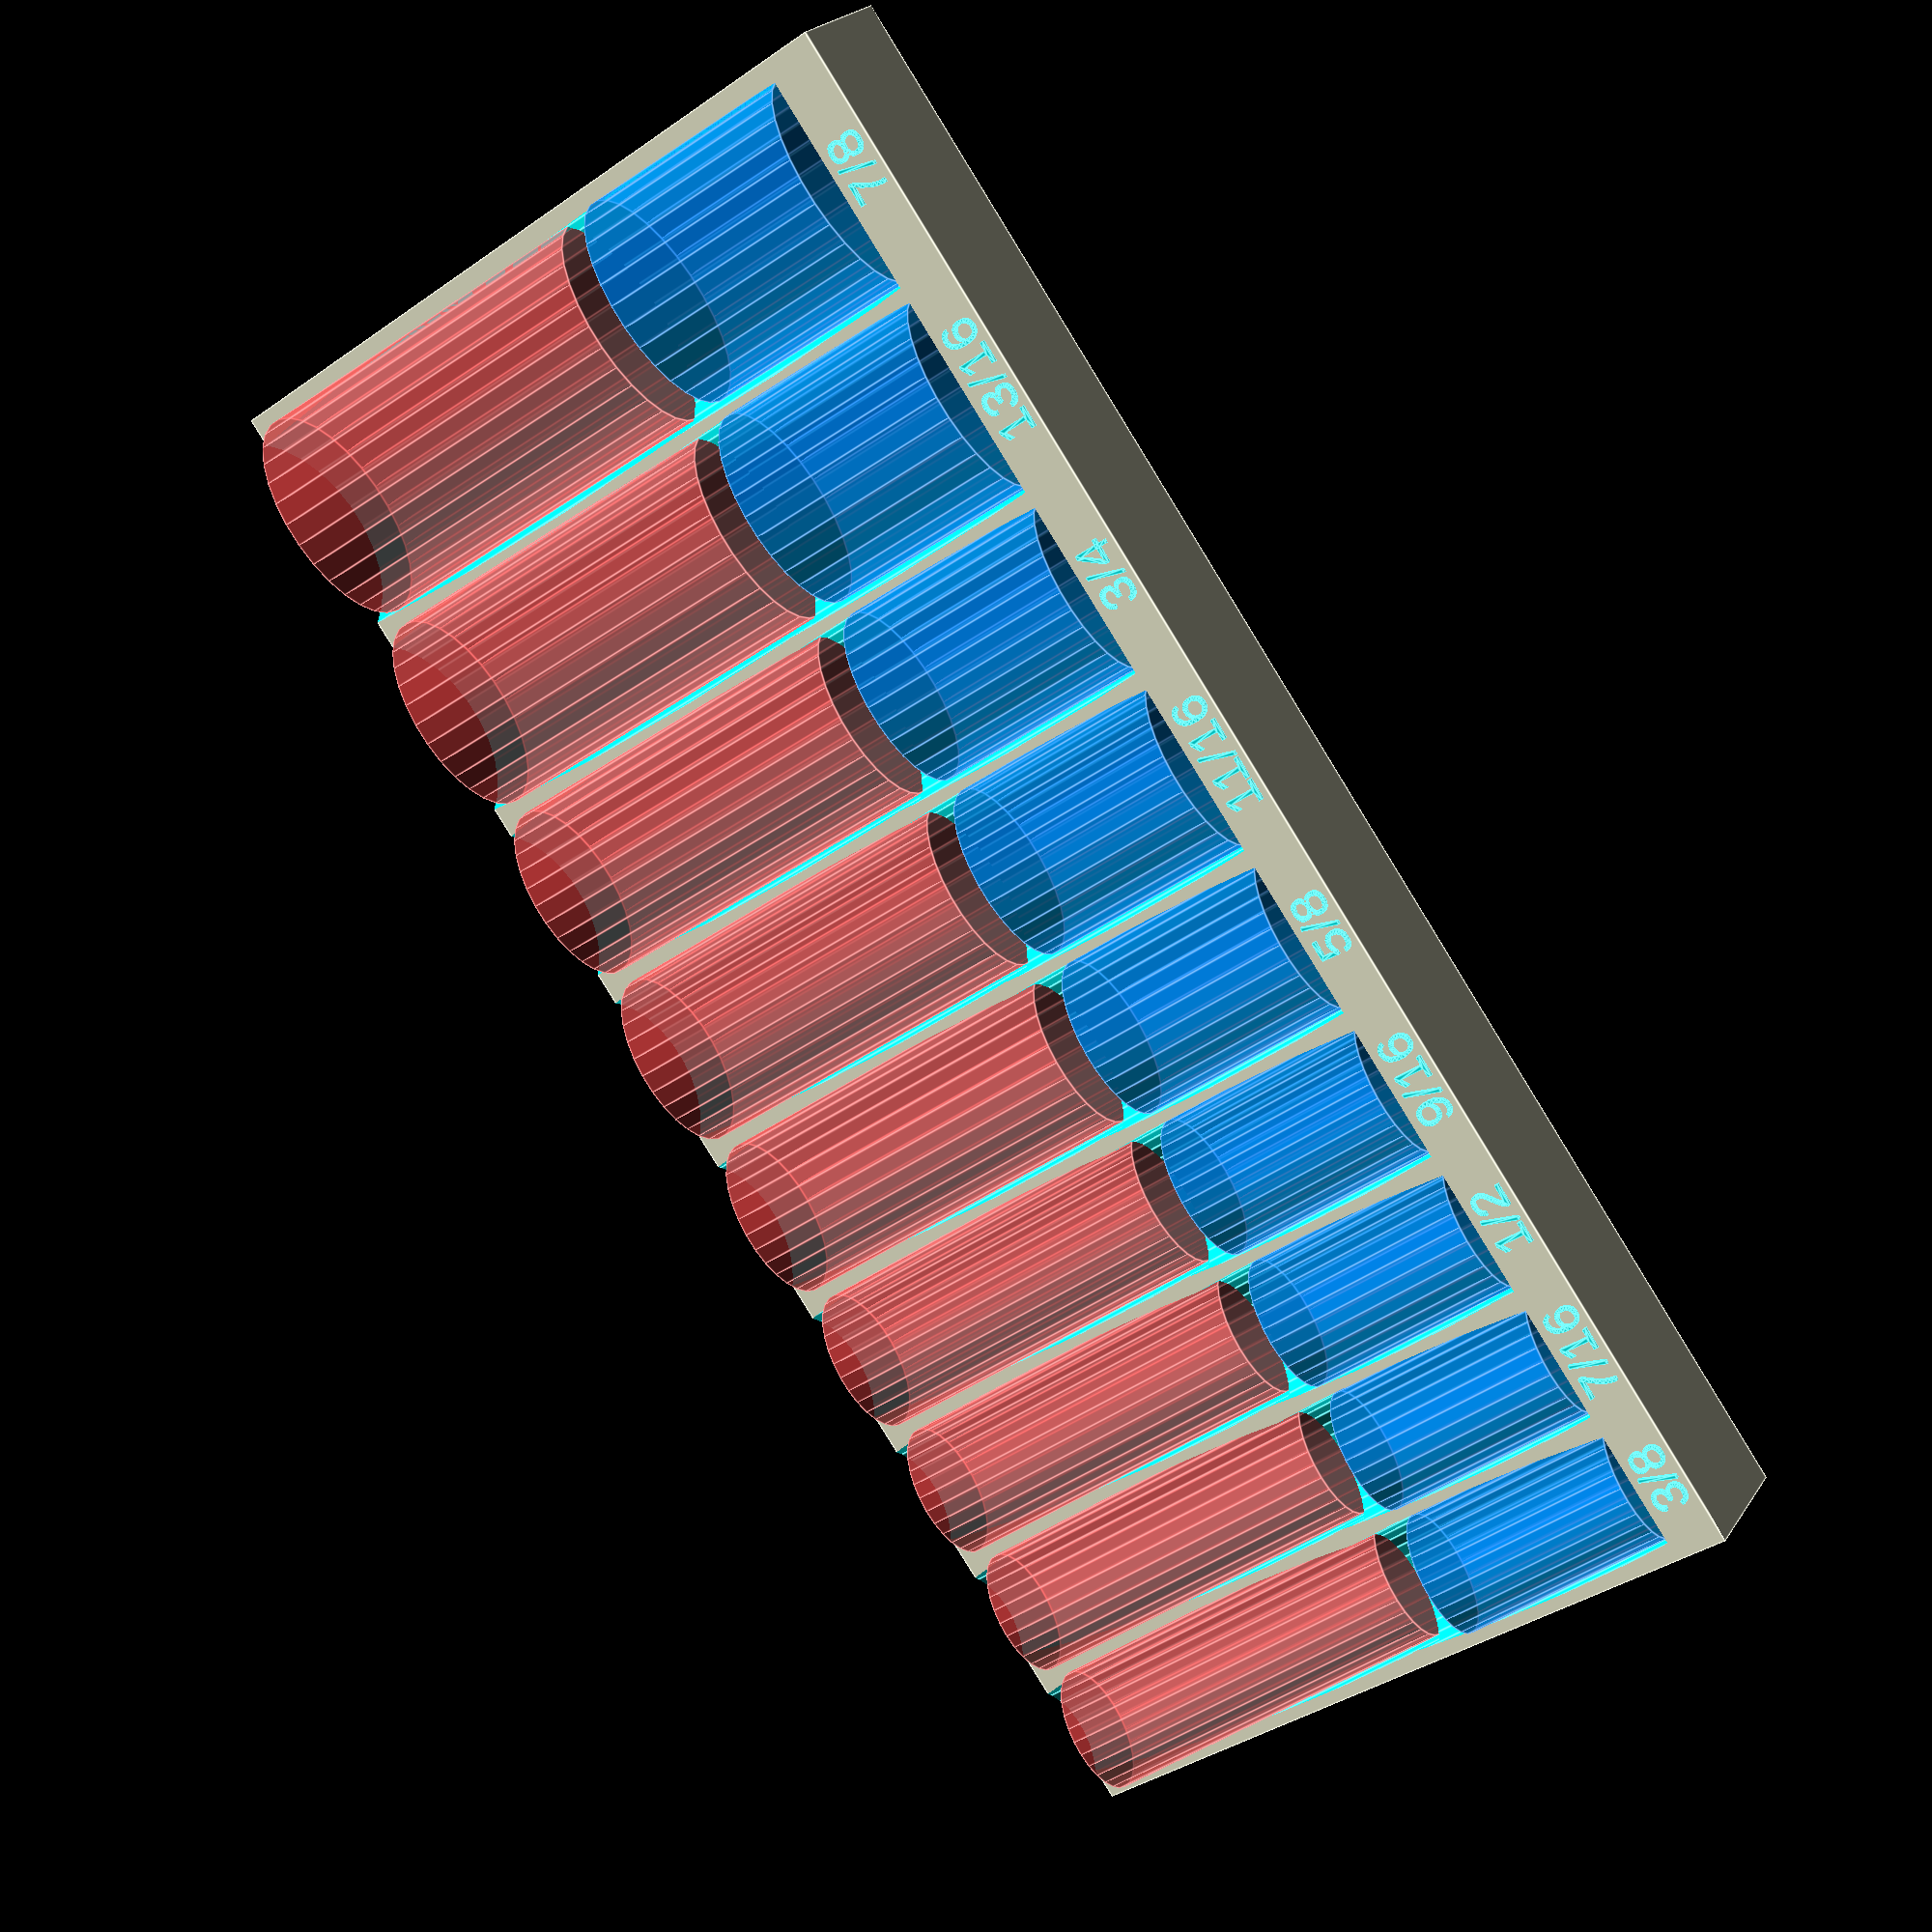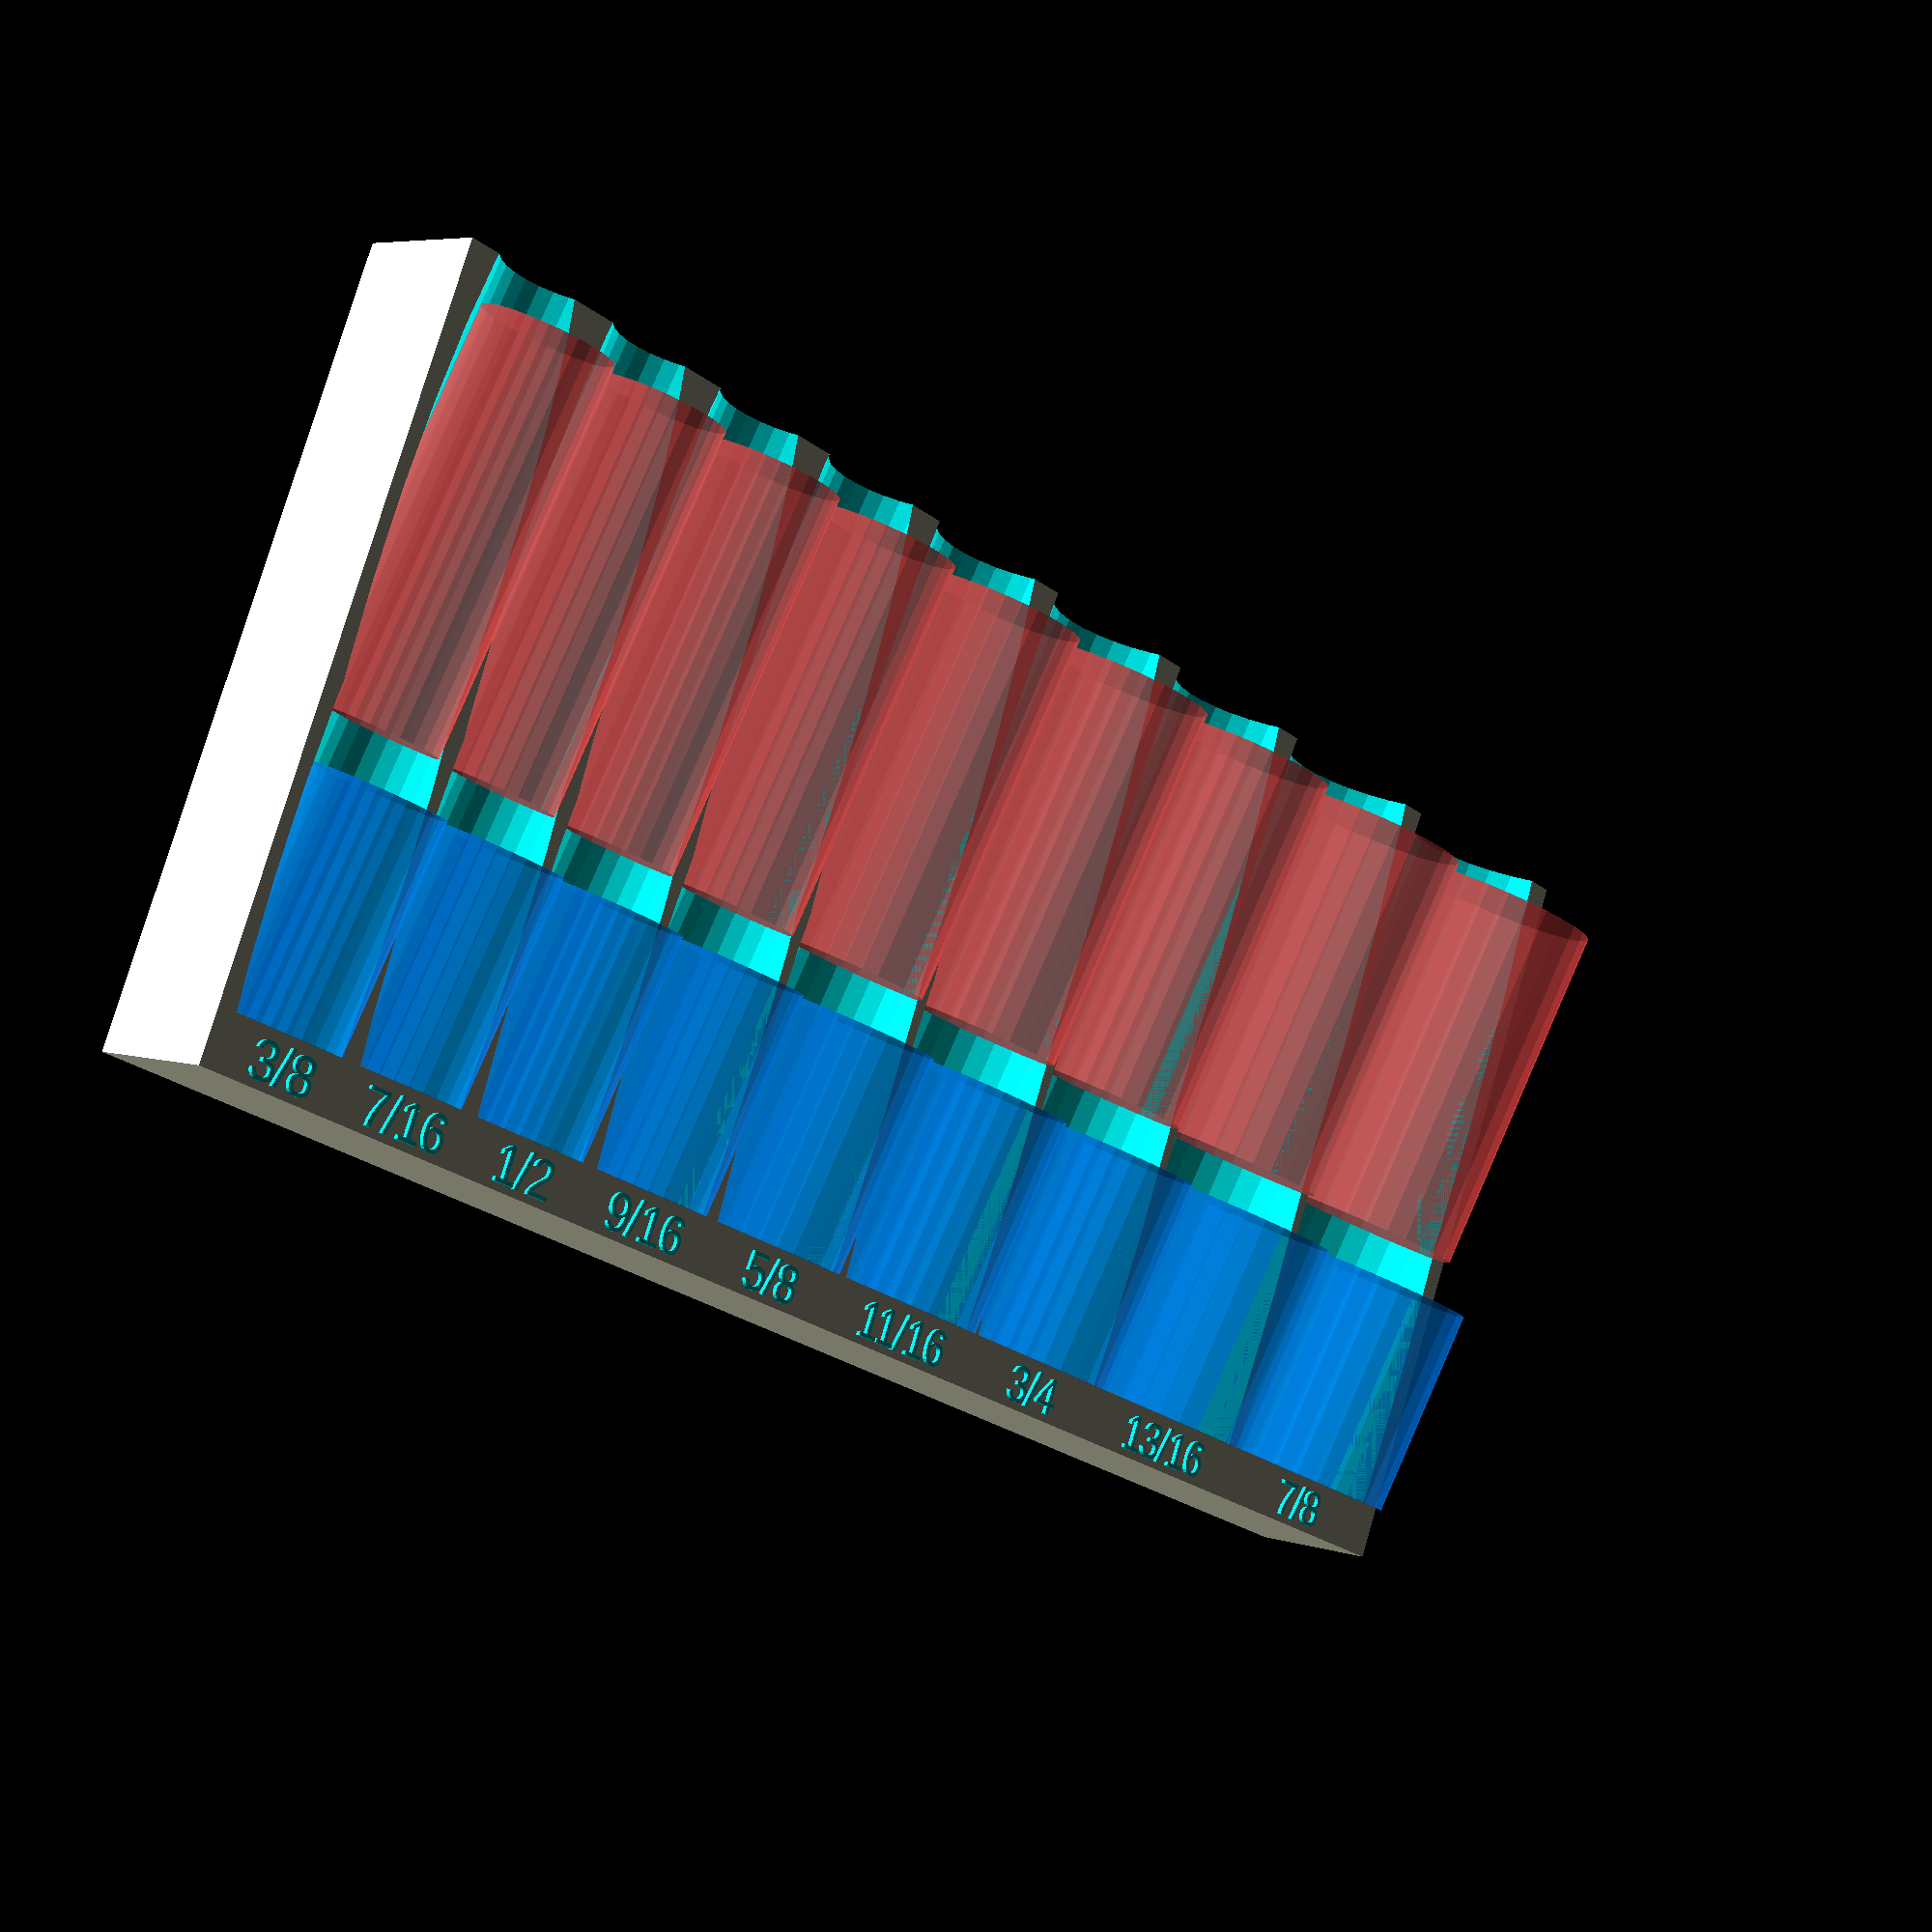
<openscad>
// ===================================
// LAYOUT AND MODE CONFIGURATION
// ===================================

//// Single row mode
// Set to true to generate only the bottom row of sockets (no divider or top row)
// When true, creates a single-row tray; when false, creates the standard dual-row design
singleRowMode = false;

// ===================================
// SOCKET DIMENSIONS AND ANGLES
// ===================================

//// Two separate heights added, top & bottom
//// (These values are not influenced by clearance offset)
// Bottom socket height base value (exact size, add clearance manually)
socketHeight1Base = 30;
// Top socket height base value (exact size, add clearance manually)  
socketHeight2Base = 51;

//// Angle parameters for tilting socket pockets (in degrees)
// Angle for bottom row of sockets (positive tilts forward)
// Recommended range: 0-30 degrees for easy socket removal
bottomSocketAngle = 10;
// Angle for top row of sockets (positive tilts forward)  
// Recommended range: 0-30 degrees for easy socket removal
topSocketAngle = 10;

//// Socket depth parameter
// How much deeper the socket cutouts extend beyond the default depth (as percentage of total tray height)
// 0% = default depth (previous behavior), positive values make sockets go deeper into the tray
// Higher values make sockets sit deeper in the tray for better security
// Recommended: 20-40% deeper for good socket retention without going through the bottom
socketDepthPercent = 20; 

// ===================================
// WALL DIMENSIONS AND STRUCTURE
// ===================================

// Wall width between and above sockets
wallWidthBetweenTools = 2;
// Wall size above sockets. Set to 0 for no wall above
wallWidthAboveTools = 2;
// Wall behind the largest socket to the "floor"
wallWidthBehindTools = 2;
// Extra wall width added to either end of the block
wallWidthExtraOnEnds = 1;

//// Divider thickness variable added
// Thickness of the socket divider wall
dividerThickness = 2;

//// Depth below surface for divider wall
dividerHeightOffset = 2;

// ===================================
// TRAY SIZE ADJUSTMENTS
// ===================================

//// Additional tray bottom height
// Extra height added to the bottom of the tray (in mm)
// Positive values make the tray taller by extending downward from the bottom
// Negative values reduce the tray height (use carefully to avoid thin walls)
// This is useful for adding extra strength or clearance to the tray base
additionalTrayHeight = 2;  // mm of height adjustment (positive = taller, negative = shorter)

//// Additional front extension
// Extra length added to the front of the tray in the Y direction (in mm)
// Positive values extend the tray forward to provide more clearance around text
// Use this when socket depth cuts into the text area
additionalFrontExtension = 1;  // mm of front extension

// ===================================
// TEXT CONFIGURATION
// ===================================

// Size of the text
textSize = 5;
// Gap above and below the text
textPaddingTopAndBottom = 1;
// Height of the extruded text
textHeight = 0.6;
// Extrude or emboss text. Options are "emboss" and "engrave"
textPosition = "emboss";
// textPosition = "engrave";

// ===================================
// VISUALIZATION OPTIONS
// ===================================

//// Socket visualization toggle
// Set to true to show semi-transparent sockets in the tray for visualization
showSockets = true;

// ===================================
// SOCKET DATA AND LABELS
// ===================================

// Enter diameters of the socket cut outs as they appear on the block. Add as many or as few as you'd like; the size of the print will automatically adjust
socketDiameters = [17.2, 17.2, 18.4, 19.7, 22.3, 24.3, 24.75, 27.9, 29.8];
// Add the label text for each entry above (there must be an entry for each socket). Text must have have dummy entries to match the diameter array
socketLabels = ["3/8", "7/16", "1/2", "9/16", "5/8", "11/16", "3/4", "13/16", "7/8"];
// OPTIONAL: If this variable is enabled, the heights of each individual socket can be customized. Also, defining the height of each socket is not necessary; any socket height not defined here will default to the height specified above
socketHeightsCustom = [];
// socketHeightsCustom = [35, 40, 45];

// ===================================
// CLEARANCE AND TOLERANCES
// ===================================

// Extra clearance is required to make to socket slip in nicely. The amount of tolerance required varies on the size of socket. Base clearance applied to each hole
socketClearanceOffset = 0.4;
// Percent of diameter extra clearance (e.g. 0.01 = 1%)
socketClearanceGain = 0.02;

// ===================================
// FONT SETTINGS
// ===================================

//// Font (Liberation Sans is Default)
fontVariable = "Liberation Sans";

// ***********************************************
// ###############################################
// ***********************************************

// You should not need to edit below this section

// ***********************************************
// ###############################################
// ***********************************************

// Size of the text area
textAreaThickness = textSize + (textPaddingTopAndBottom * 2);

// Recursive function
// calculate the maximum socket size in this row
function largestSocketSize(array, index = 0) = (index < len(array) - 1) 
    ? max(array[index], largestSocketSize(array, index + 1)) 
    : array[index];

// Recursive sum to calculate accumulative offset
function sumAccumulativeOffset(array, index, gap) = index == 0 
    ? array[index] 
    : array[index] + sumAccumulativeOffset(array, index - 1, gap) + gap;

// Overall size of the model
largestSocketDiameter = largestSocketSize(socketDiameters);

// Calculate actual socket heights using clearance plane approach
// Fixed clearance beyond the furthest tip of tilted sockets
socketClearanceExtension = 3;  // mm of clearance above the furthest socket tip

// Calculate the Y position of the furthest tip of tilted sockets
// Furthest tip Y = socket_height * cos(angle) + socket_radius * sin(angle)
bottomFurthestTipY = socketHeight1Base * cos(bottomSocketAngle) + (largestSocketDiameter/2) * sin(bottomSocketAngle);
topFurthestTipY = singleRowMode ? 0 : socketHeight2Base * cos(topSocketAngle) + (largestSocketDiameter/2) * sin(topSocketAngle);

// Calculate required heights: furthest tip position + extra clearance
socketHeight1 = bottomFurthestTipY + socketClearanceExtension;
socketHeight2 = singleRowMode ? 0 : topFurthestTipY + socketClearanceExtension;

//// Modifies original use of socketHeight variable
//// to accommodate the divider wall (only add divider thickness if not single row)
socketHeight = socketHeight1 + socketHeight2 + (singleRowMode ? 0 : dividerThickness);

//// Calculate divider wall z axis location
offsetCalc = (textPaddingTopAndBottom * 2) + textSize + socketHeight1;

// Add back wall thickness to ySize when top angle is small to prevent sockets sliding out
backWallThickness = (topSocketAngle <= 5) ? wallWidthBetweenTools : 0;  // Use wallWidthBetweenTools as back wall thickness

// Calculate base tray height first
zSize = (largestSocketDiameter / 2) + wallWidthBehindTools + additionalTrayHeight; // Length of the block + additional height adjustment

//// Position socket cutouts based on socketDepthPercent parameter
socketDepth = zSize * (socketDepthPercent / 100);  // Convert percentage to actual depth
socketHoleZ = zSize - socketDepth;

xSize = sumAccumulativeOffset(socketDiameters, len(socketDiameters)-1, wallWidthBetweenTools) + wallWidthBetweenTools + (wallWidthExtraOnEnds * 3);
// Add manual front extension to maintain text clearance
ySize = socketHeight + textAreaThickness + wallWidthAboveTools + additionalFrontExtension;

// Debug output to see the furthest tip positions
echo("Bottom furthest tip Y position:", bottomFurthestTipY, "mm");
echo("Top furthest tip Y position:", topFurthestTipY, "mm");
echo("Bottom total height:", socketHeight1, "mm");
echo("Top total height:", socketHeight2, "mm");
echo("Top socket angle:", topSocketAngle, "degrees");
echo("Back wall thickness:", backWallThickness, "mm");
echo("Additional front extension:", additionalFrontExtension, "mm");
echo("Total ySize:", ySize, "mm");
echo("Tray height (zSize):", zSize, "mm");
echo("Socket depth:", socketDepth, "mm", "(", socketDepthPercent, "% deeper than default)");

// Calculate where to start to center sockets on the block
socketsPerRow = len(socketDiameters);
yStart = wallWidthBetweenTools; 
xStart = (xSize + wallWidthBetweenTools - sumAccumulativeOffset(socketDiameters, socketsPerRow - 1, wallWidthBetweenTools)) / 2 - 1;
//// Last "-1" added to partially fix uneven left right wall size issue

//// Calculate divider wall height including offset
dividerHeight = zSize - dividerHeightOffset;

module solidBlock() {
    cube ([xSize, ySize, zSize]);
}

//// Divider wall added
module solidDivider() {
    cube ([xSize, dividerThickness, dividerHeight]);
}

//// Back wall for top row (when angle is small/zero to prevent sockets sliding out)
module topRowBackWall() {
    if (topSocketAngle <= 5) {
        translate([0, socketHeight + textAreaThickness + wallWidthAboveTools + additionalFrontExtension, 0]) {
            cube([xSize, wallWidthBetweenTools, zSize]);
        }
    }
}

module textLabels(textHeightNew = textHeight) {
    for (yIndex = [0:socketsPerRow - 1]) {
        diameter = socketDiameters[yIndex];
        xPos = sumAccumulativeOffset(socketDiameters, yIndex, wallWidthBetweenTools) - (0.5 * diameter) + xStart;
        translate ([xPos, 0, 0]) color ([0, 1, 1]) linear_extrude (height = textHeightNew) text (socketLabels[yIndex], size = textSize, valign = "baseline", halign = "center", font = fontVariable);
    }
}

module socketHoles() {
    for (yIndex = [0:socketsPerRow - 1]) {
        socketClearance = (socketDiameters[yIndex] * socketClearanceGain) + socketClearanceOffset;
        diameter = socketDiameters[yIndex] + socketClearance;
        xPos = sumAccumulativeOffset(socketDiameters, yIndex, wallWidthBetweenTools) - (0.5 * diameter) + xStart;
        
        //// Bottom row sockets (shallow sockets) - tilted cylindrical cut
        translate ([xPos, 0, 0]) {
            rotate([270 + bottomSocketAngle, 0, 0]) {
                cylinder (h = socketHeight1 / cos(bottomSocketAngle) + 5, d = diameter, center = false);
            }
        }
        
        //// Top row sockets (deep sockets) - tilted cylindrical cut (only if not single row mode)
        if (!singleRowMode) {
            translate ([xPos, socketHeight1 + dividerThickness, 0]) {
                rotate([270 + topSocketAngle, 0, 0]) {
                    cylinder (h = socketHeight2 / cos(topSocketAngle) + 5, d = diameter, center = false);
                }
            }
        }
        
        // Rectangular extrude for straight walls - starts at widest point (radius) of cylinder
        socketRadius = diameter / 2;
        rectWidth = diameter;  // Same width as cylinder diameter
        rectHeight = zSize + 10;  // Extend well above the block
        translate ([xPos - rectWidth/2, 0, socketRadius]) {  // Start at Y=0 instead of Y=-1 to avoid cutting text
            cube([rectWidth, socketHeight + 1, rectHeight]);
        }
    }
}

// Module to visualize actual sockets sitting in the tray
module visualizeSockets() {
    for (yIndex = [0:socketsPerRow - 1]) {
        // Use actual socket diameter (without clearance)
        diameter = socketDiameters[yIndex];
        xPos = sumAccumulativeOffset(socketDiameters, yIndex, wallWidthBetweenTools) - (0.5 * diameter) + xStart;
        
        // Bottom row sockets - semi-transparent blue
        translate ([xPos, textAreaThickness + additionalFrontExtension, socketHoleZ]) {
            rotate([270 + bottomSocketAngle, 0, 0]) {
                color([0, 0.5, 1, 0.6]) // Semi-transparent blue
                cylinder (h = socketHeight1Base, d = diameter, center = false);
            }
        }
        
        // Top row sockets - semi-transparent red (only if not single row mode)
        if (!singleRowMode) {
            translate ([xPos, textAreaThickness + additionalFrontExtension + socketHeight1 + dividerThickness, socketHoleZ]) {
                rotate([270 + topSocketAngle, 0, 0]) {
                    color([1, 0.3, 0.3, 0.6]) // Semi-transparent red
                    cylinder (h = socketHeight2Base, d = diameter, center = false);
                }
            }
        }
    }
}

//// **************************
//// First union adds divider wall to original code
//// **************************
union () {
    difference () {
        union () {
            // **************************
            // Draw the block that will have the sockets cut from
            // **************************
            solidBlock();
            

            // **************************
            // Add EMBOSSED text to the block
            // **************************
            if( textPosition == "emboss" ) {
                translate([0, textPaddingTopAndBottom, zSize]) {
                    textLabels();
                }
            }
        }

        // **************************
        // Remove ENGRAVED text from the block
        // **************************
        if( textPosition == "engrave" ) {
            translate([0, textPaddingTopAndBottom, (zSize - textHeight)]) {
                // Add some extra height to extrude text past block top surface
                textLabels(textHeight + 0.1);
            } 
        }

        // **************************
        // Cut out the sockets
        // **************************
        translate([0, textAreaThickness + additionalFrontExtension, socketHoleZ]) {
            // Loop through all the specified sockets
            socketHoles();
        }
    }
    
    //// **************************
    //// Divider wall - show when both angles are small (0-5 degrees) and not in single row mode
    //// **************************
    if (!singleRowMode && bottomSocketAngle <= 5 && topSocketAngle <= 5) {
        translate([0, offsetCalc + additionalFrontExtension, 0]) {
            solidDivider();
        }
    }
    
    //// **************************
    //// Back wall for top row - show when top angle is small to prevent sockets sliding out and not in single row mode
    //// **************************
    if (!singleRowMode) {
        topRowBackWall();
    }
    
    // **************************
    // Visualize sockets sitting in the tray (optional)
    // **************************
    if (showSockets) {
        visualizeSockets();
    }
}
</openscad>
<views>
elev=338.0 azim=234.8 roll=24.6 proj=p view=edges
elev=174.4 azim=203.5 roll=225.0 proj=p view=wireframe
</views>
